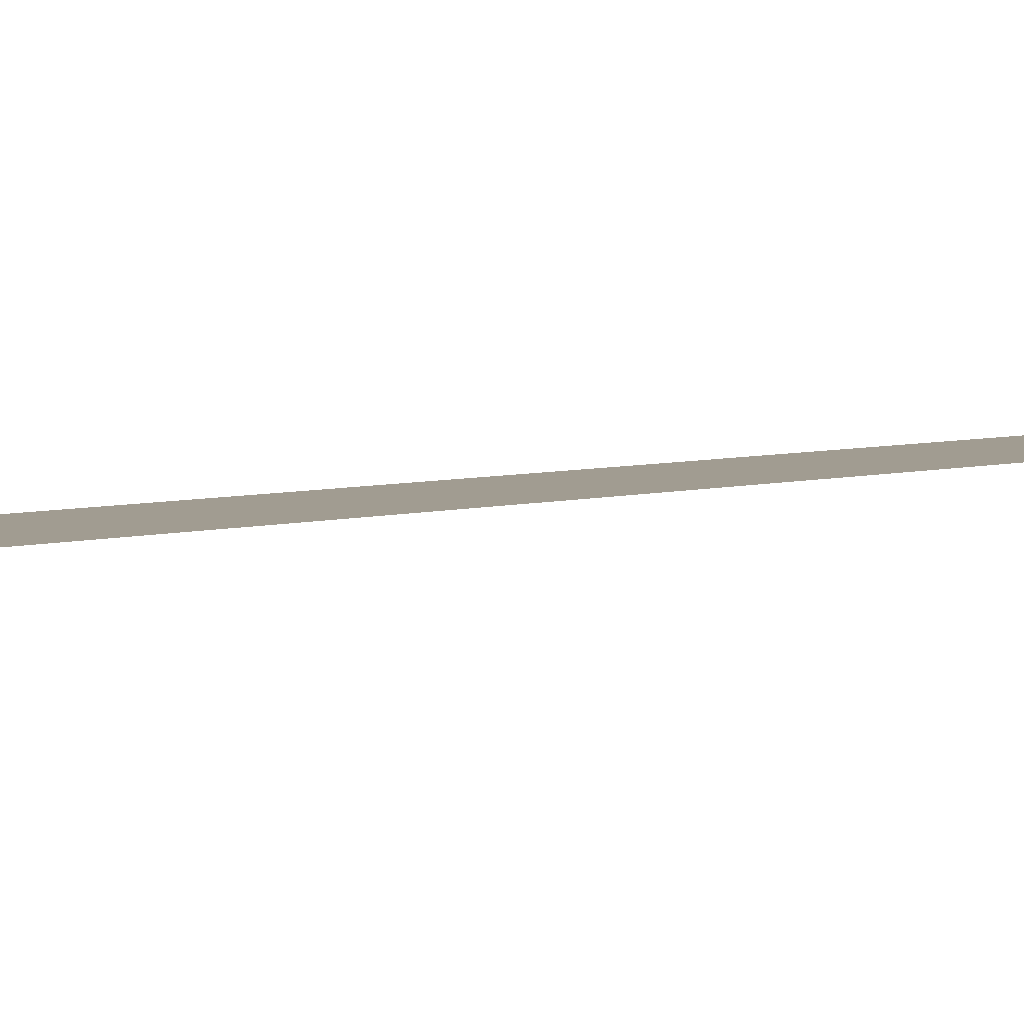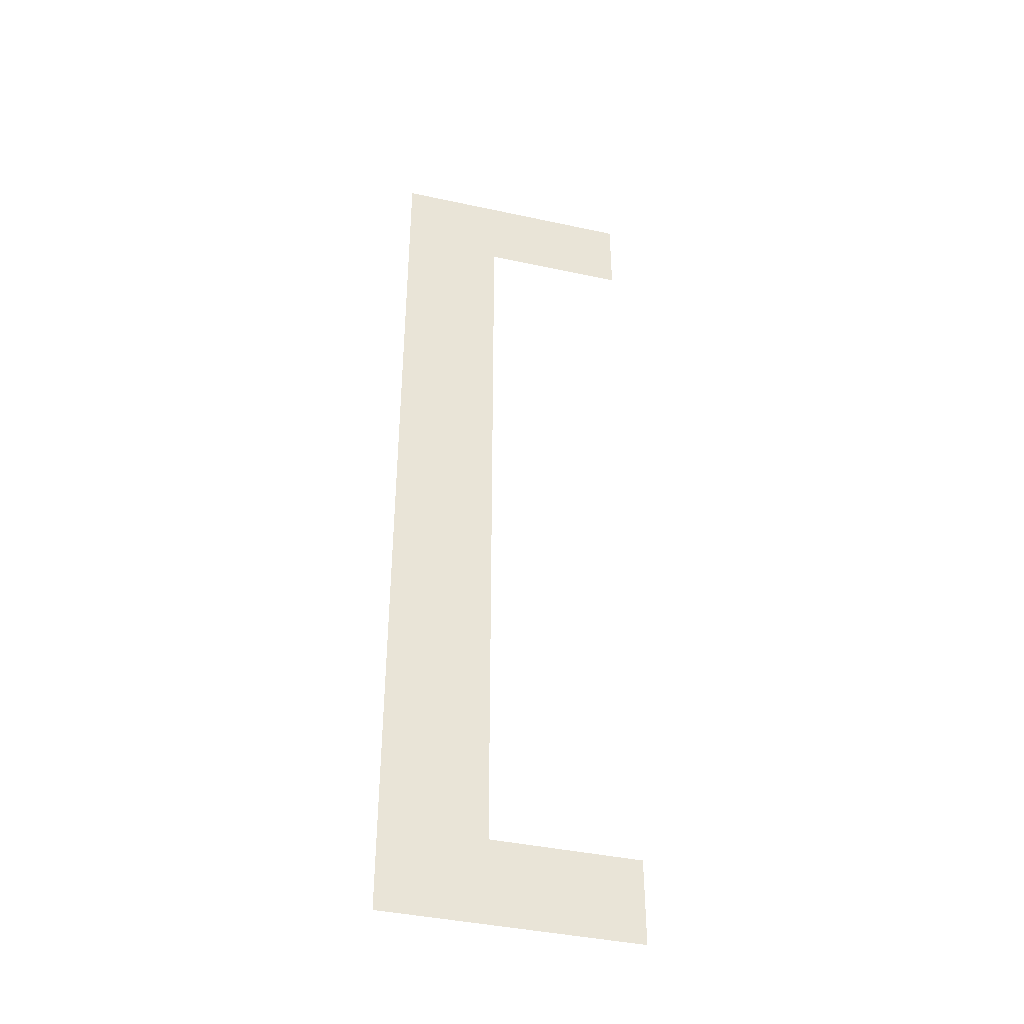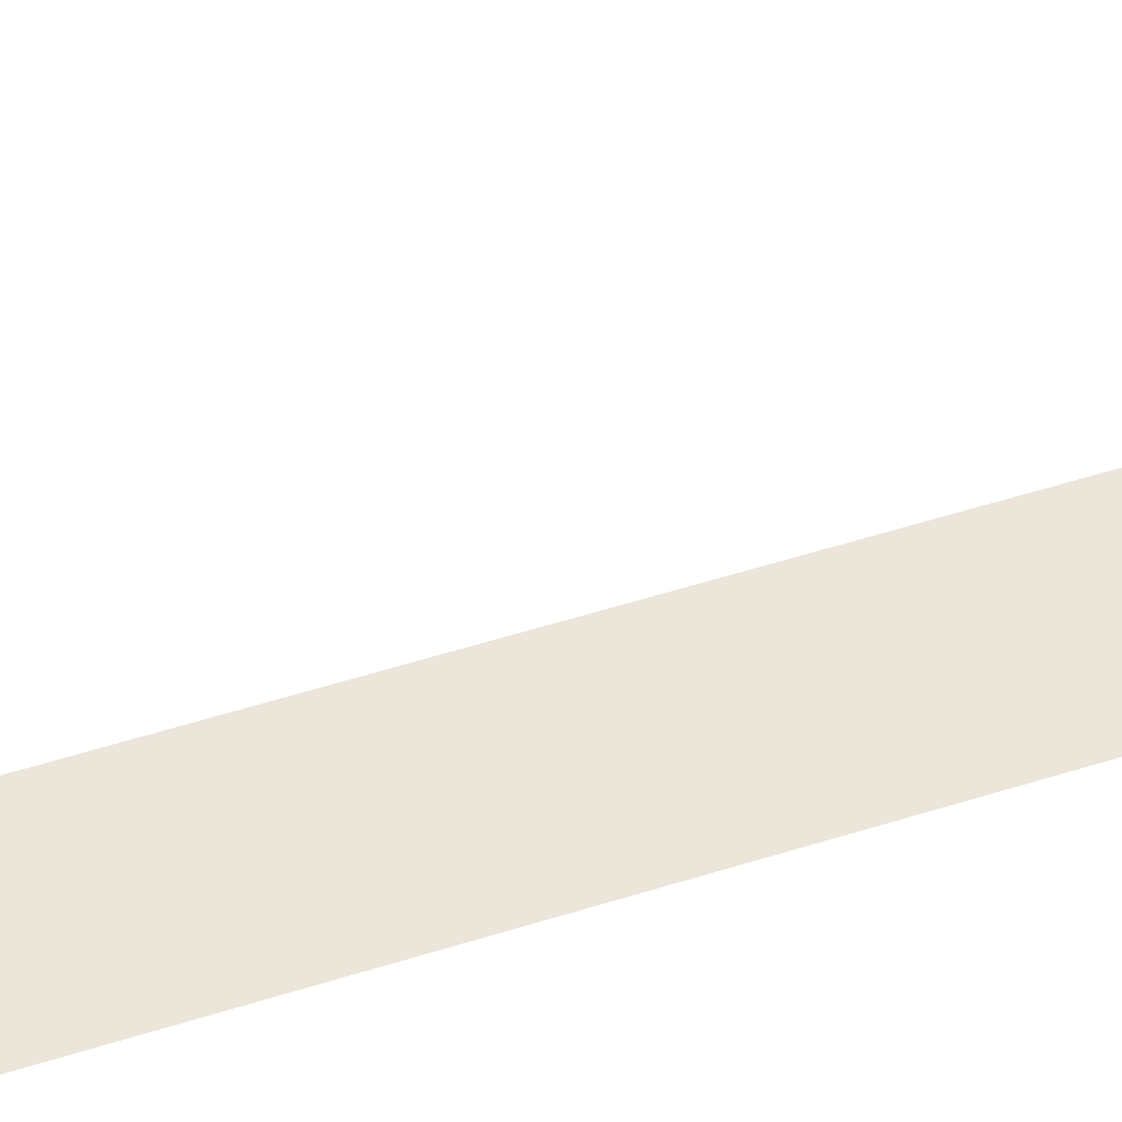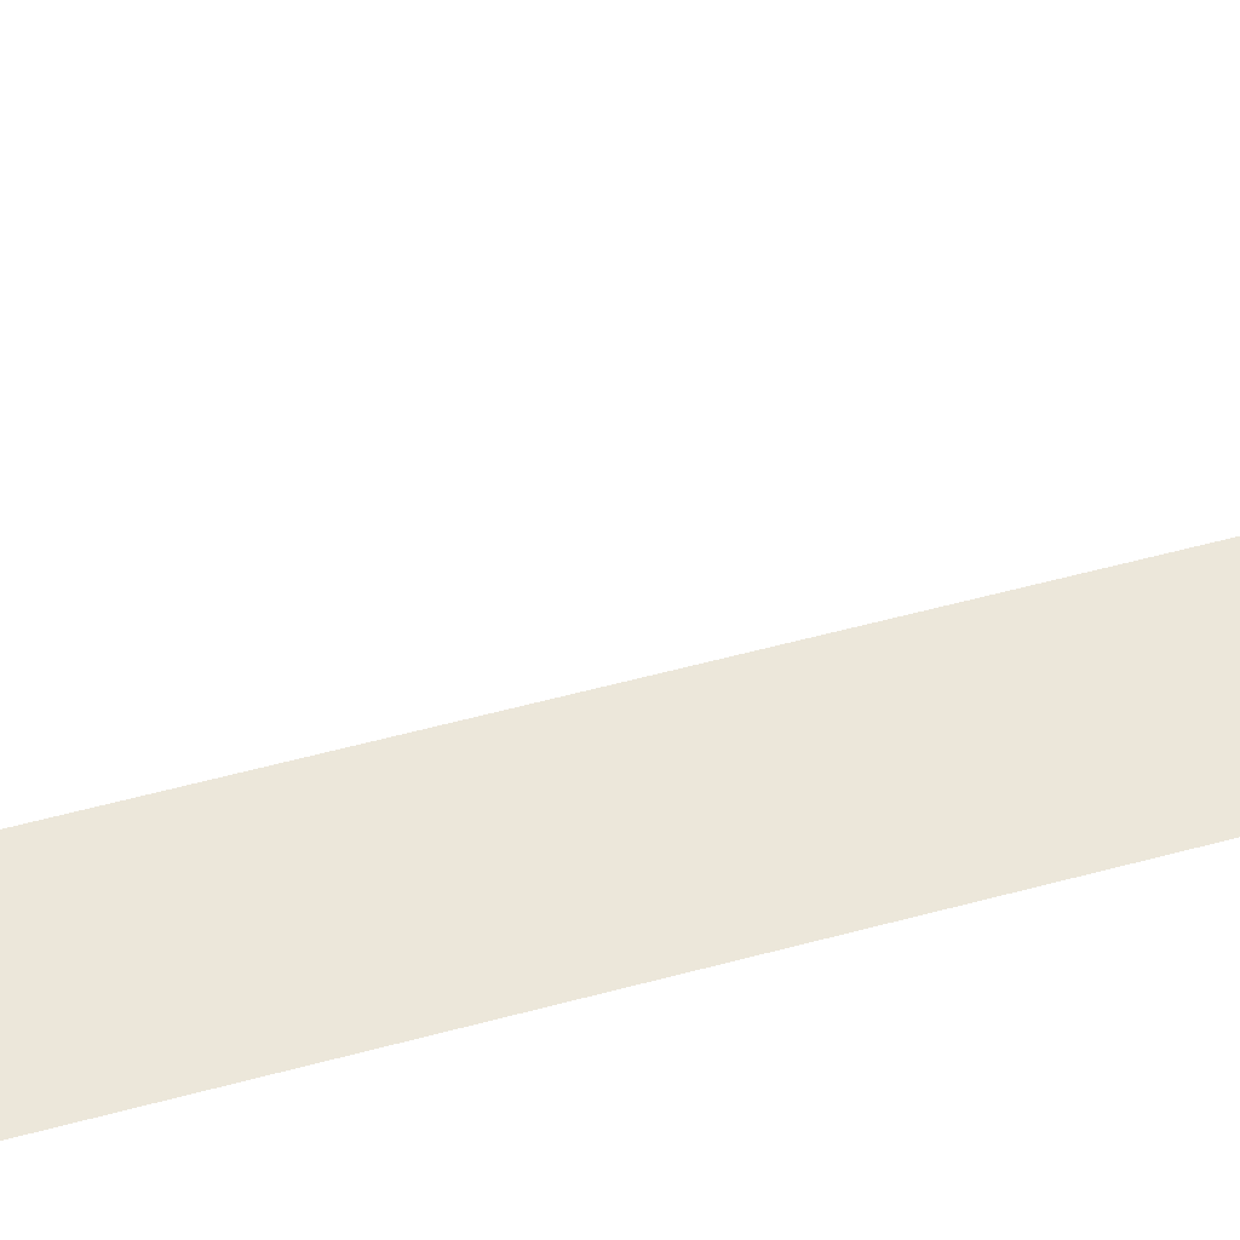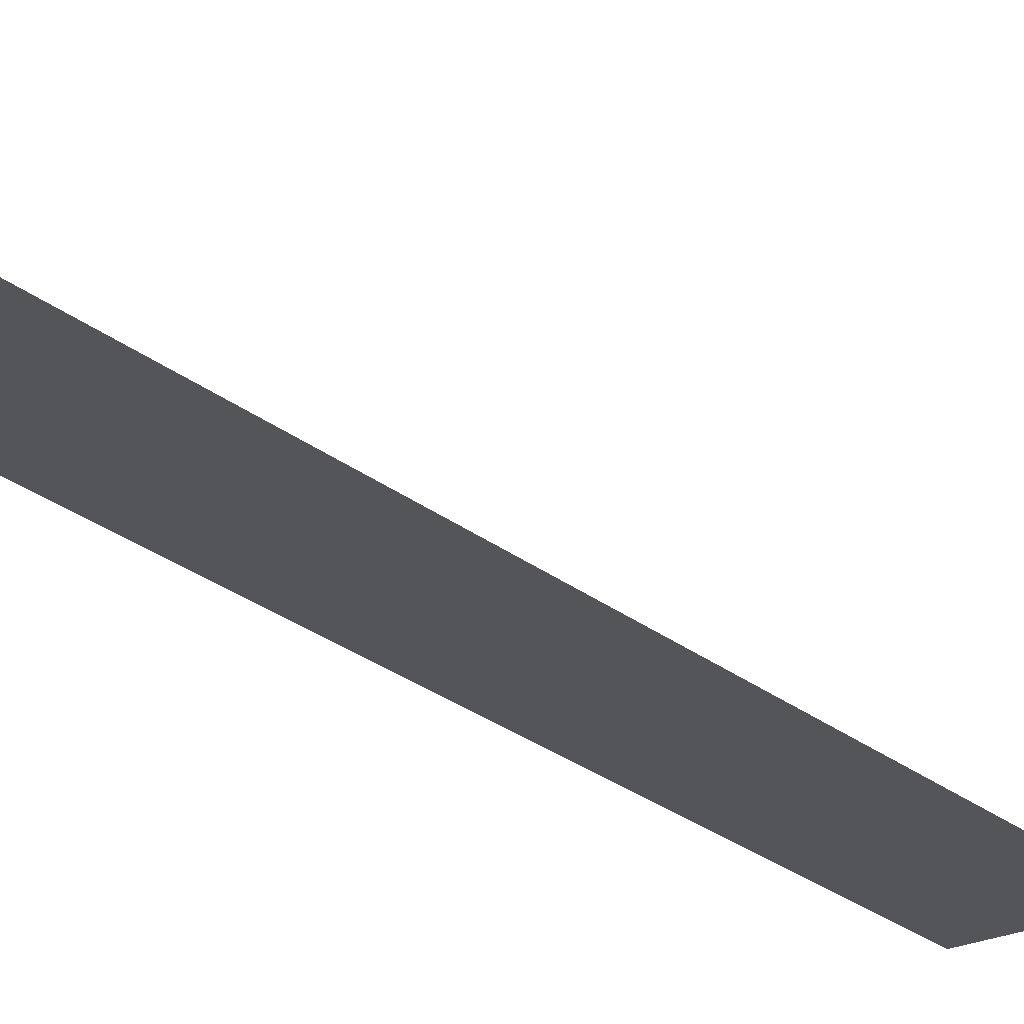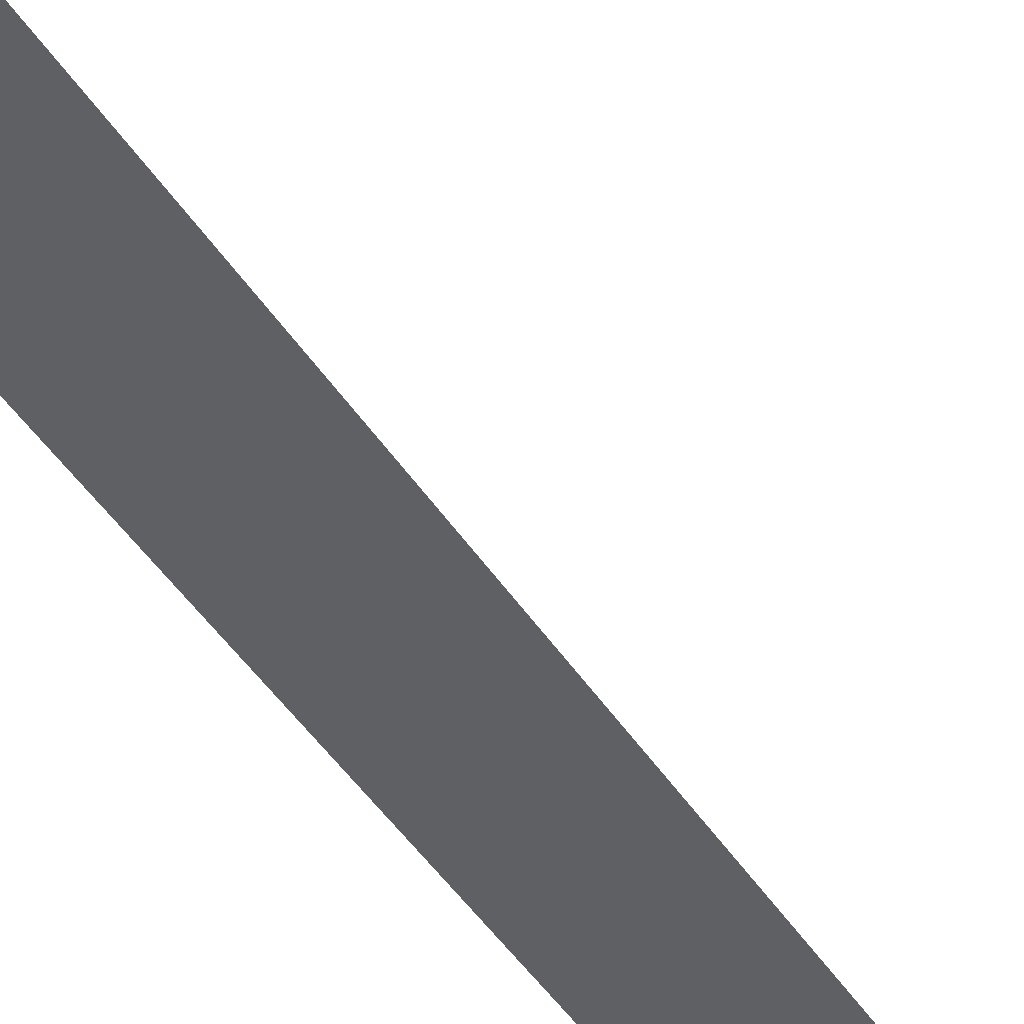
<metadata>
{"format":"obj","ext":"obj","renderer":"f3d","projection":"perspective","resolution":1024,"background":"white","views":[{"elev":4.5,"azim":-137.1,"up":"+Y"},{"elev":-41.0,"azim":165.2,"up":"+Z"},{"elev":57.1,"azim":72.0,"up":"+Y"},{"elev":52.5,"azim":73.5,"up":"+Y"},{"elev":-24.0,"azim":-143.5,"up":"+Y"},{"elev":-42.2,"azim":-150.7,"up":"+Y"}]}
</metadata>
<code>
o ]_Mesh.008
v 0.014 0 0.221
v 0.247 0 0.221
v 0.247 0 -0.682
v 0.014 0 -0.682
v 0.014 0 -0.602
v 0.151 0 -0.602
v 0.151 0 0.141
v 0.014 0 0.141
f 5 3 4
f 5 6 3
f 6 2 3
f 7 2 6
f 1 7 8
f 1 2 7

</code>
